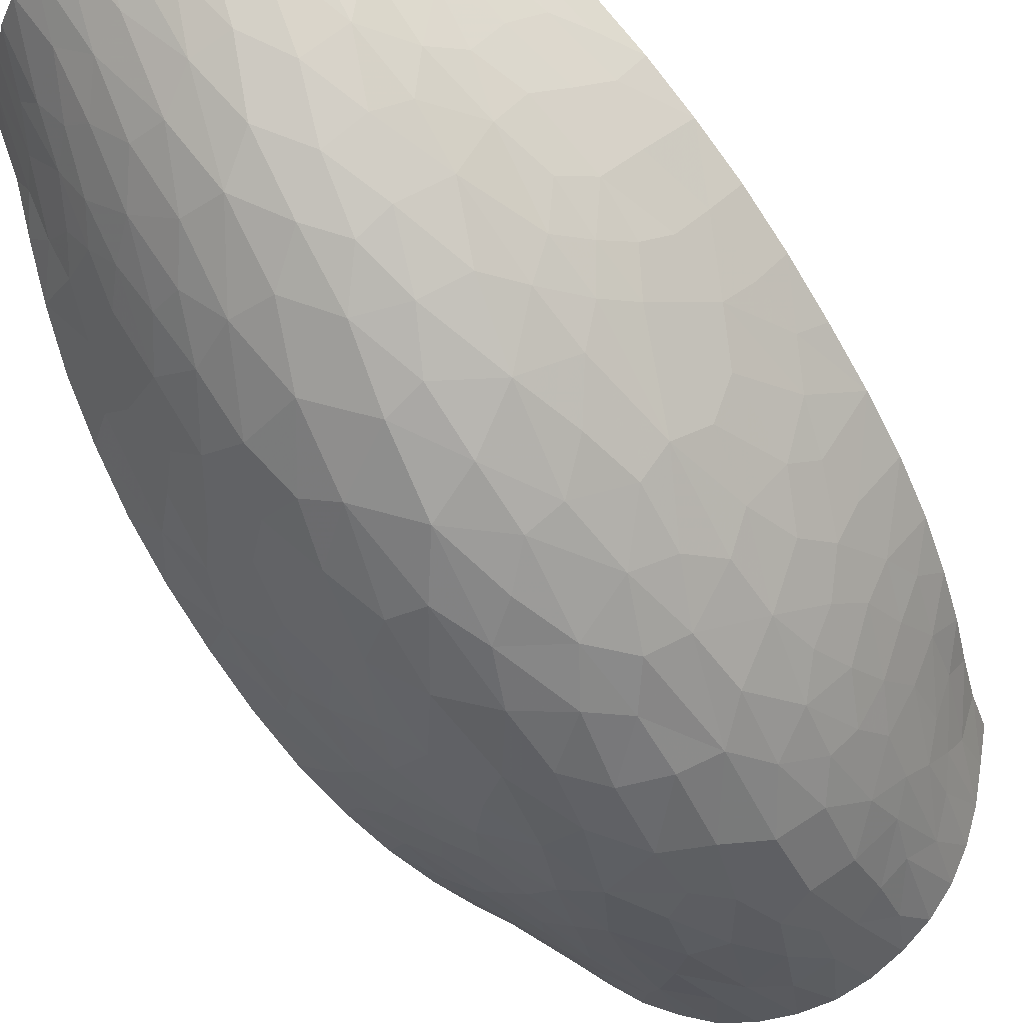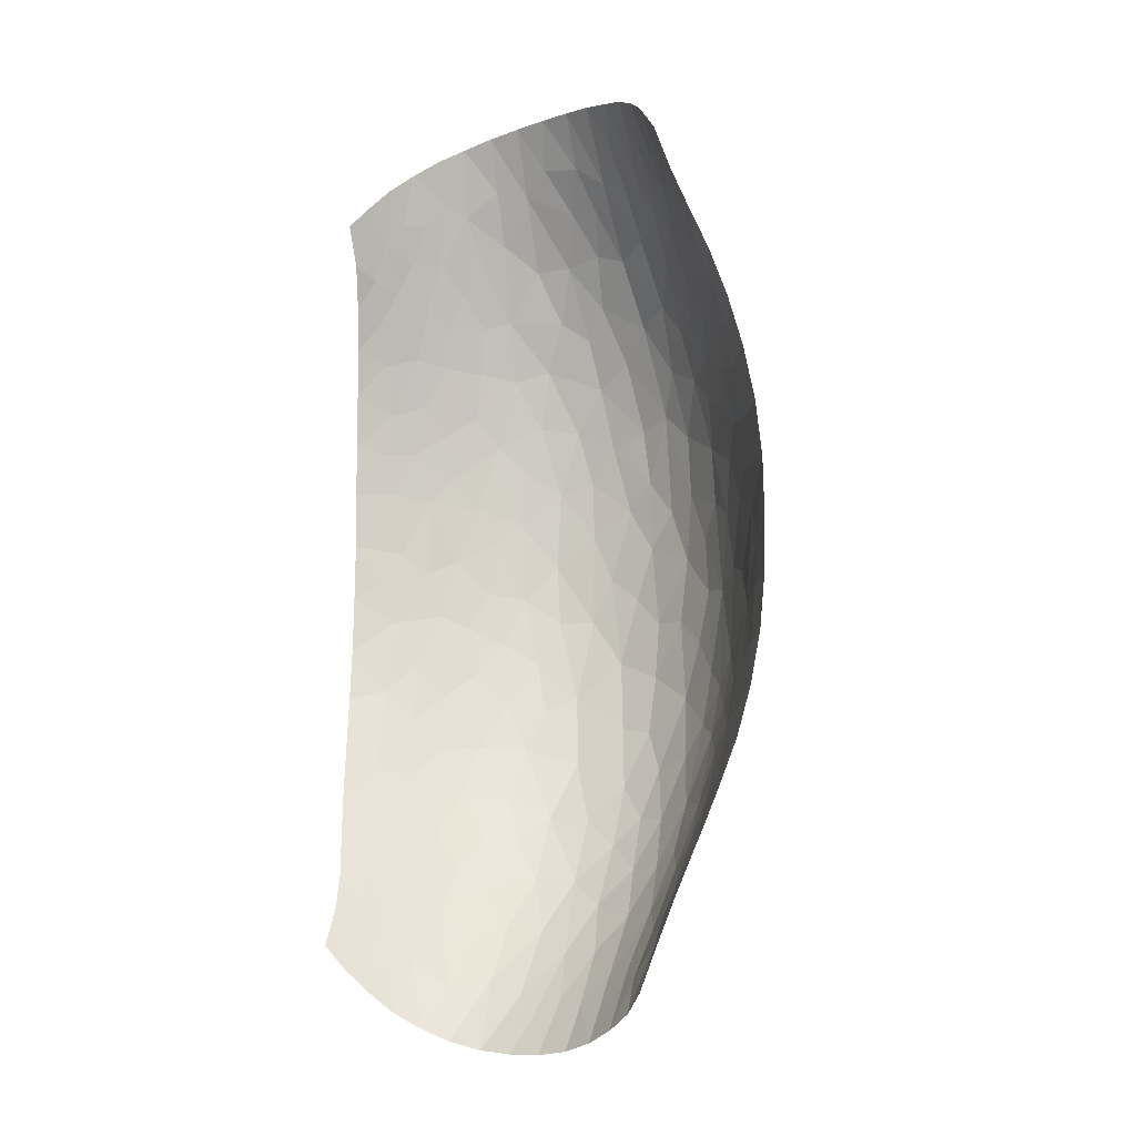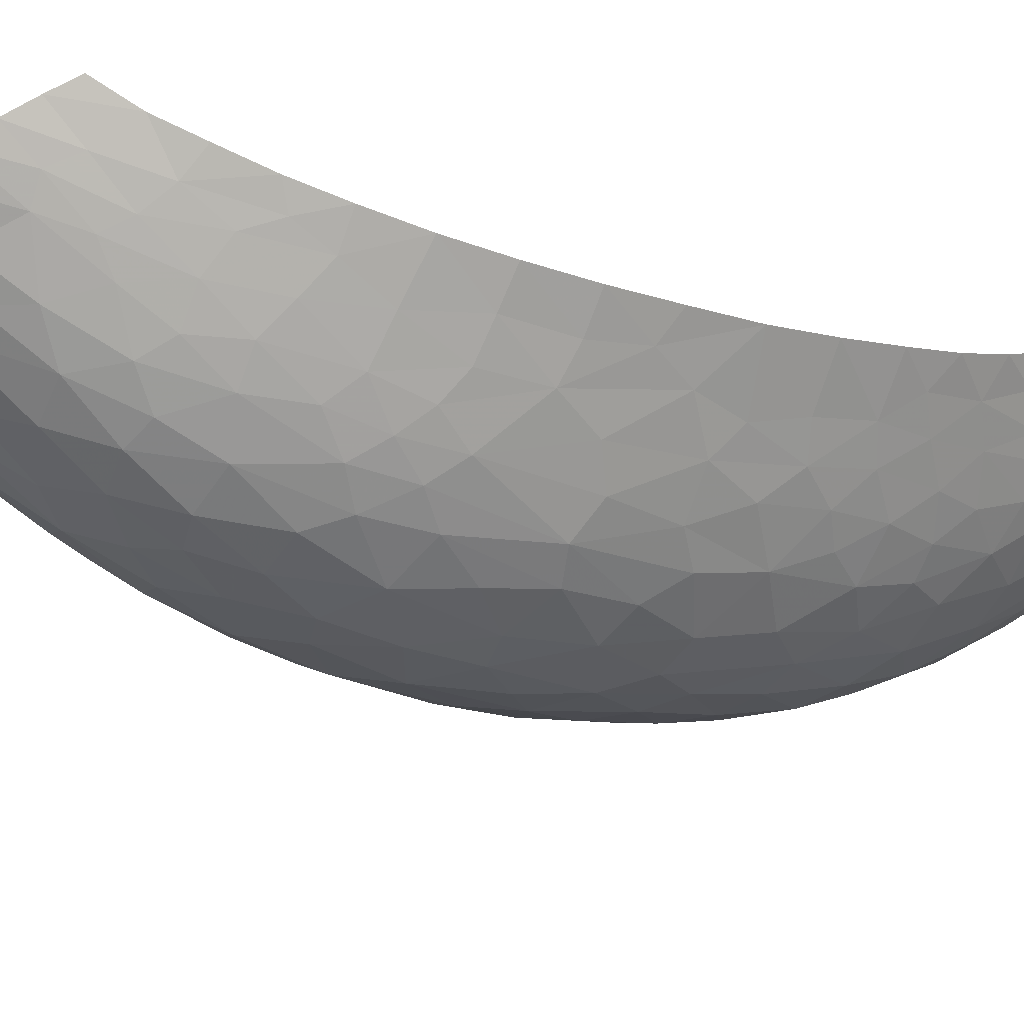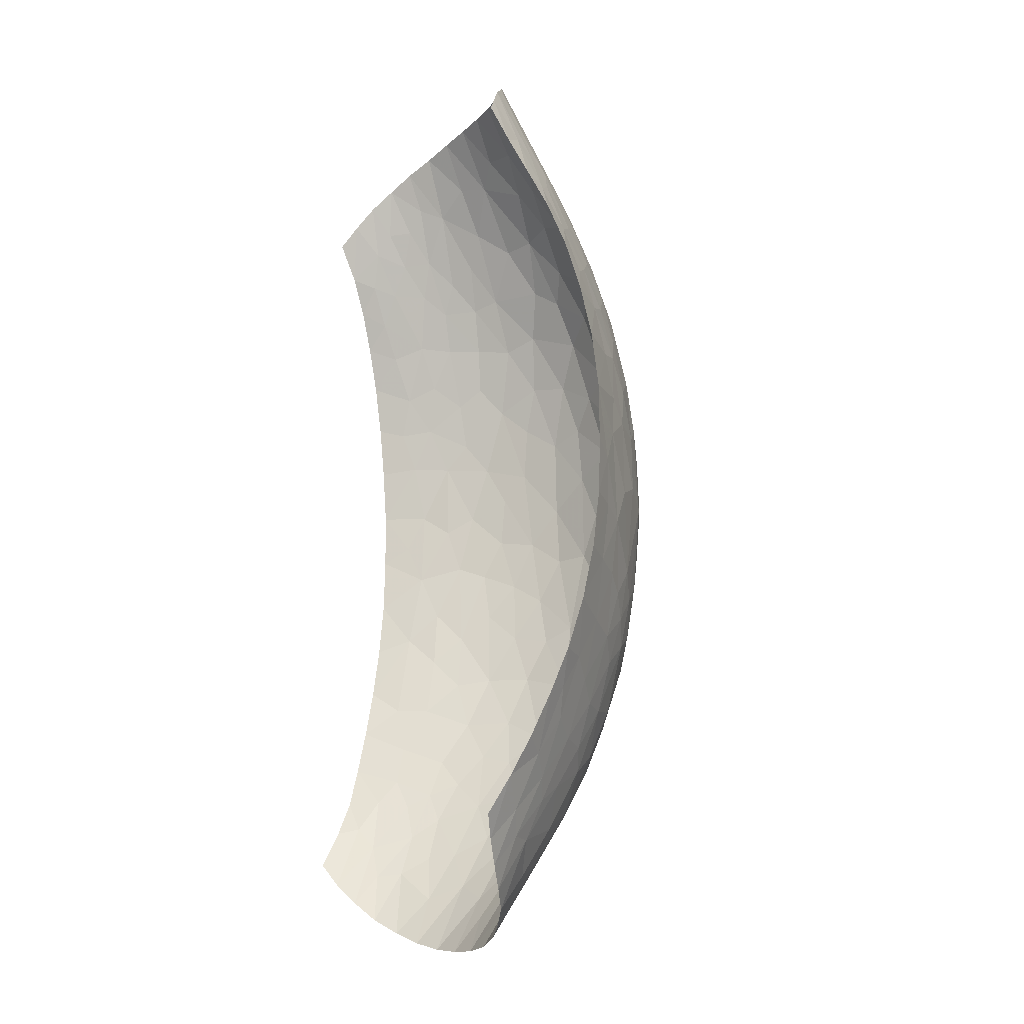
<metadata>
{"format":"obj","ext":"obj","renderer":"f3d","projection":"perspective","resolution":1024,"background":"white","views":[{"elev":-66.0,"azim":29.9,"up":"+Z"},{"elev":-17.7,"azim":33.8,"up":"+Y"},{"elev":-25.2,"azim":63.8,"up":"+Z"},{"elev":-18.8,"azim":60.5,"up":"+Y"}]}
</metadata>
<code>
v -0.07217 -0.1443 0.1057
v 0.07217 -0.1443 0.1057
v 0.07217 0.1443 0.1057
v -0.07217 0.1443 0.1057
v -7.787e-05 2.347e-06 0.004383
v -0.09384 8.457e-05 0.06926
v -5.792e-05 -0.1846 0.07368
v 0.09395 -3.182e-05 0.06946
v 0.000118 0.1848 0.07342
v 0.05009 -0.09575 0.04451
v -0.05023 0.09578 0.04438
v 0.05013 0.09576 0.04458
v 3.503e-05 -0.1031 0.02413
v 0.0441 -0.1739 0.08462
v 0.08631 -0.08235 0.07975
v 0.0735 -0.04629 0.05187
v 0.06306 -0.1268 0.07763
v 0.06879 -0.08893 0.06201
v 0.09216 -0.04308 0.07185
v 0.08401 -0.02257 0.05974
v 0.08275 -0.04452 0.06189
v 0.07602 -0.06683 0.06089
v 0.0779 -0.08303 0.07008
v 0.07869 -0.1155 0.09146
v 0.08961 -0.06337 0.0751
v 0.0711 -0.1056 0.07438
v 0.07103 -0.12 0.0839
v 0.05973 -0.1605 0.0961
v 0.07467 -0.1301 0.09781
v 0.06502 -0.1404 0.09009
v 0.06602 -0.1522 0.1012
v 0.09353 -0.02172 0.06996
v 0.0867 0.08299 0.07961
v 0.05708 0.01865 0.03096
v 0.06939 -0.01028 0.04262
v 0.07537 -0.02527 0.05019
v 0.08077 0.008894 0.055
v 0.04367 -0.04028 0.02225
v 0.06964 0.01877 0.04332
v 0.09264 0.04349 0.07174
v 0.0614 0.05831 0.04167
v 0.07857 0.04312 0.05646
v 0.06294 0.03608 0.03833
v 0.06996 0.04658 0.0475
v 0.07197 0.08209 0.06194
v 0.06839 0.0679 0.05202
v 0.06128 0.0911 0.05392
v 0.05711 0.07831 0.04385
v 0.03363 0.05811 0.01936
v 0.04903 0.0472 0.02763
v 0.0783 0.1156 0.0917
v 0.04394 0.174 0.08484
v 0.06524 0.1198 0.07539
v 0.06606 0.1024 0.06557
v 0.07601 0.09558 0.07377
v 0.0521 0.1241 0.06176
v 0.08268 0.1003 0.08524
v 0.0547 0.1068 0.05478
v 0.07677 0.0258 0.05188
v 0.04384 0.07594 0.03121
v 0.05251 0.06439 0.03508
v 0.01715 0.1308 0.04068
v 0.03315 0.1081 0.03667
v 0.04152 0.09509 0.03693
v 0.03052 0.08471 0.0257
v 0.01911 0.1055 0.02829
v -0.01793 0.1148 0.03259
v 0.009078 0.06777 0.01304
v 0.0009576 0.1177 0.03085
v 0.02219 0.07019 0.01714
v 0.01908 0.03229 0.0084
v -0.0001869 0.1522 0.05145
v -0.007998 0.08826 0.01865
v 0.03898 0.01564 0.01651
v 0.005338 0.1359 0.04109
v -0.009054 0.1346 0.04072
v -0.04402 0.1739 0.08503
v -0.0234 0.1821 0.07653
v -0.03069 0.144 0.0556
v -0.02183 0.1343 0.04455
v -0.01667 0.1604 0.06001
v -0.03647 0.1159 0.043
v 0.006467 0.0954 0.02137
v -0.008356 0.1072 0.02667
v 0.04793 0.02631 0.02358
v -0.0274 0.1634 0.06634
v -0.03441 0.1788 0.07986
v -0.04055 0.1541 0.06913
v -0.01175 0.184 0.07433
v -0.03383 0.07449 0.02399
v -0.08698 0.08241 0.07943
v -0.05983 0.1606 0.09607
v -0.04875 0.1254 0.05917
v -0.03981 0.09328 0.0344
v -0.02755 0.09695 0.02825
v -0.05339 0.1496 0.07968
v -0.04549 0.1133 0.04888
v -0.03957 0.1312 0.05442
v -0.0466 0.1587 0.07767
v 0.08621 -0.004454 0.06115
v 0.06013 -0.03995 0.03615
v 0.09381 0.02185 0.0696
v 0.0902 0.06408 0.07527
v 0.08099 0.0757 0.06962
v 0.07725 0.06309 0.06041
v 0.07347 0.1129 0.08215
v 0.05982 0.1609 0.09587
v 0.06659 0.1368 0.09
v 0.05658 0.1444 0.08031
v 0.06624 0.1525 0.101
v 0.0626 0.1339 0.08173
v 0.05248 0.1679 0.09005
v 0.05773 0.1291 0.07144
v 0.04259 0.1193 0.04962
v 0.0399 0.1494 0.06594
v 0.0305 0.1326 0.04814
v 0.04434 0.1335 0.05975
v 0.02343 0.1817 0.0767
v 0.01977 0.1567 0.0588
v 0.03048 0.1504 0.05967
v 0.01196 0.1839 0.07432
v 0.008548 0.1654 0.0617
v 0.01143 0.1491 0.05087
v -0.001597 0.03711 0.006573
v 0.007725 0.01984 0.005323
v 0.02285 -0.01378 0.00893
v 0.009584 0.04639 0.009038
v -0.005923 0.06282 0.01172
v -0.02007 0.07177 0.0168
v -0.03337 0.01704 0.01277
v -0.03007 0.04718 0.01526
v -0.05875 0.04068 0.03485
v -0.01805 0.02848 0.008404
v -0.04536 0.0358 0.02266
v -0.0491 0.06652 0.03237
v -0.01966 -0.006778 0.007007
v -0.0169 0.05106 0.01116
v -0.05881 -0.02911 0.03343
v -0.04094 0.05643 0.02383
v -0.0114 0.01003 0.005548
v -0.004233 -0.05365 0.009582
v -0.04027 -0.02381 0.0177
v -0.05603 0.005939 0.0288
v -0.007534 -0.02582 0.005309
v -0.02458 -0.03939 0.01145
v 0.009668 -0.03442 0.007119
v 0.0106 -0.01212 0.005597
v 0.01622 -0.07421 0.01624
v 0.008583 -0.05717 0.01079
v -4.947e-05 -0.07859 0.01569
v 0.02692 -0.0466 0.01344
v -0.02774 -0.08958 0.02576
v -0.01334 -0.09079 0.0213
v -0.02151 -0.06715 0.01606
v -0.04428 -0.1738 0.08431
v -0.04092 -0.06079 0.02406
v -0.01866 -0.1359 0.04429
v -0.0127 -0.1163 0.03124
v -0.027 -0.1146 0.03663
v 0.006943 -0.1462 0.04767
v -0.04723 -0.09602 0.04258
v -0.0393 -0.141 0.06037
v 0.0004202 -0.127 0.03549
v -0.0367 -0.09969 0.03564
v -0.04317 -0.08066 0.03234
v -0.04073 -0.1192 0.04843
v -0.05515 -0.05955 0.03537
v -0.006275 -0.1452 0.04701
v 0.02673 -0.115 0.03601
v -0.08707 -0.08262 0.08028
v -0.03063 -0.134 0.04949
v -0.02356 -0.1819 0.07623
v -0.0002547 -0.164 0.05951
v 0.01297 -0.114 0.03049
v -0.06266 -0.1178 0.07117
v -0.01716 -0.1612 0.06032
v 0.02317 -0.1819 0.07658
v 0.01788 -0.1332 0.04209
v 0.02215 -0.09526 0.025
v -0.05144 -0.1246 0.06194
v -0.02911 -0.1549 0.06168
v 0.01179 -0.184 0.07427
v 0.02018 -0.1581 0.05934
v 0.01065 -0.09311 0.02109
v 0.03766 -0.09216 0.0324
v -0.03441 -0.1786 0.07987
v -0.03955 -0.1598 0.07215
v -0.05957 -0.1607 0.09624
v -0.05263 -0.1484 0.07846
v -0.03241 -0.006736 0.0121
v -0.04455 0.003351 0.01909
v -0.05109 -0.0156 0.02485
v -0.0486 -0.04034 0.02599
v -0.05385 0.02575 0.02829
v 0.03447 -0.02556 0.01484
v -0.03546 -0.04379 0.01751
v -0.09241 -0.04276 0.07203
v -0.01192 -0.1838 0.07443
v -0.05985 -0.09774 0.05609
v 0.03403 -0.1786 0.08036
v 0.04068 -0.1417 0.06155
v 0.03928 -0.1604 0.07279
v 0.05212 -0.1489 0.0784
v 0.03112 -0.1543 0.06272
v 0.0321 -0.1331 0.04921
v 0.05848 -0.149 0.08634
v 0.04371 -0.1192 0.0505
v 0.05231 -0.1275 0.06484
v 0.04926 -0.06791 0.03272
v 0.0312 -0.07206 0.02146
v -0.04717 -0.142 0.06836
v -0.05601 -0.1321 0.07198
v -0.07825 -0.1164 0.09123
v -0.06434 -0.1364 0.08616
v -0.07395 -0.0493 0.05341
v -0.008923 -0.1698 0.06432
v -0.05807 -0.113 0.06268
v -0.05139 -0.1085 0.05271
v -0.05706 -0.08048 0.04502
v -0.06463 -0.0611 0.04616
v -0.06709 -0.0388 0.04322
v -0.07004 -0.004975 0.04278
v -0.07336 -0.09064 0.06829
v -0.07146 -0.07274 0.05787
v -0.09013 -0.06338 0.07574
v -0.08046 -0.07184 0.06781
v 0.03702 -0.1111 0.04066
v 0.05644 -0.1343 0.07394
v 0.06174 -0.1106 0.06547
v 0.05947 -0.09522 0.05414
v 0.06503 -0.06936 0.04921
v 0.05166 -0.04854 0.02999
v 0.04077 -0.06108 0.02433
v -0.05858 -0.1493 0.08669
v -0.07098 -0.1158 0.08095
v -0.0697 -0.1063 0.07284
v -0.08286 -0.1006 0.08566
v -0.06629 -0.1529 0.1015
v -0.07429 -0.13 0.09798
v -0.07072 -0.128 0.09011
v 0.05257 -0.1114 0.0552
v 0.06561 -0.05146 0.04434
v 0.05619 -0.07715 0.0428
v 0.05771 -0.05909 0.03813
v 0.0316 0.03534 0.01419
v 0.05004 -0.009193 0.02342
v 0.03979 -0.006103 0.01631
v 0.06023 -0.004219 0.03276
v -0.005817 0.1683 0.0632
v -0.06751 0.09915 0.06529
v -0.05266 0.1679 0.09013
v 0.07452 0.1302 0.09855
v 0.04782 0.1546 0.07651
v 0.03418 0.1784 0.0799
v 0.02916 0.1669 0.06977
v 0.02656 0.01079 0.009493
v 0.01037 -0.1669 0.06253
v -0.0526 -0.1681 0.09035
v 0.05261 -0.168 0.09048
v -0.0618 -0.009536 0.03445
v -0.0657 0.01871 0.03869
v -0.09241 0.04308 0.07185
v -0.08111 0.02039 0.05571
v -0.07378 0.0129 0.04715
v -0.07189 0.04281 0.0488
v -0.08214 -0.0088 0.0562
v -0.07581 -0.02695 0.05122
v -0.09352 -0.02159 0.06981
v -0.08349 -0.03817 0.06121
v -0.06258 0.07165 0.04726
v -0.08201 0.04445 0.06058
v -0.09014 0.06337 0.07506
v -0.07774 0.07629 0.06622
v -0.07441 0.06146 0.0567
v -0.08649 0.006527 0.06129
v -0.09352 0.02165 0.06971
v -0.06417 0.05297 0.0431
v -0.05434 0.07804 0.04118
v -0.07874 0.1156 0.09093
v -0.08329 0.06031 0.0665
v -0.06863 0.08089 0.05784
v -0.0595 0.0969 0.05469
v -0.07674 0.09529 0.0745
v -0.06729 0.1229 0.08004
v -0.08306 0.09989 0.08485
v -0.07471 0.1101 0.08133
v -0.05929 0.1213 0.06853
v -0.05555 0.1132 0.05934
v -0.0526 0.1358 0.06968
v -0.06016 0.1352 0.07859
v -0.07461 0.13 0.09775
v -0.06617 0.1524 0.1012
v -0.0653 0.1405 0.09012
v -0.05928 0.1491 0.08705
v -0.07122 0.1264 0.08873
v 0.08231 -0.09928 0.08522
v 0.07811 -0.09544 0.07726
f 16 21 36
f 153 13 150
f 83 70 66
f 124 133 140
f 13 153 158
f 163 13 158
f 242 36 101
f 65 70 49
f 25 22 23
f 208 241 207
f 275 266 263
f 271 262 276
f 117 114 56
f 48 47 12
f 140 136 144
f 148 210 151
f 178 183 205
f 23 18 26
f 36 37 35
f 19 20 21
f 26 297 23
f 31 29 30
f 241 229 230
f 230 18 231
f 25 21 22
f 37 39 35
f 8 100 32
f 22 21 16
f 36 21 20
f 18 23 22
f 22 16 231
f 18 229 26
f 25 19 21
f 17 27 26
f 29 24 27
f 23 15 25
f 297 15 23
f 17 228 206
f 296 27 24
f 29 31 2
f 28 30 206
f 30 27 17
f 29 27 30
f 20 19 32
f 30 28 31
f 34 248 39
f 50 34 43
f 10 243 209
f 20 32 100
f 35 248 101
f 36 20 100
f 101 36 35
f 44 46 41
f 60 48 12
f 50 245 85
f 146 126 147
f 42 59 102
f 34 39 43
f 37 59 39
f 102 40 42
f 105 46 44
f 104 103 33
f 39 44 43
f 39 59 44
f 70 245 49
f 103 105 40
f 41 43 44
f 112 253 109
f 47 48 46
f 105 44 42
f 46 45 47
f 55 54 45
f 45 54 47
f 50 61 60
f 46 48 41
f 60 12 64
f 85 34 50
f 43 41 50
f 61 48 60
f 54 56 58
f 106 55 57
f 111 107 109
f 58 12 47
f 45 104 55
f 53 113 54
f 106 57 51
f 53 54 55
f 53 106 111
f 119 62 116
f 54 58 47
f 55 33 57
f 114 58 56
f 102 59 37
f 44 59 42
f 63 64 114
f 49 50 60
f 50 41 61
f 48 61 41
f 78 86 81
f 65 60 64
f 12 58 114
f 60 65 49
f 114 64 12
f 65 64 63
f 62 66 63
f 63 66 65
f 62 69 66
f 245 70 71
f 69 62 75
f 84 95 73
f 69 84 83
f 66 69 83
f 119 116 120
f 76 84 69
f 66 70 65
f 70 68 127
f 125 127 124
f 74 245 256
f 76 67 84
f 75 76 69
f 94 95 82
f 124 140 125
f 147 256 125
f 246 74 247
f 123 62 119
f 75 72 76
f 76 80 67
f 81 79 80
f 86 79 81
f 80 82 67
f 89 78 81
f 79 86 88
f 81 76 72
f 82 80 79
f 76 81 80
f 249 81 72
f 98 88 93
f 94 82 97
f 73 68 83
f 70 83 68
f 95 84 67
f 83 84 73
f 245 50 49
f 246 85 74
f 77 88 87
f 86 87 88
f 91 273 283
f 86 78 87
f 98 82 79
f 131 134 130
f 249 89 81
f 137 128 129
f 92 294 251
f 94 97 11
f 77 99 88
f 291 292 4
f 135 94 278
f 95 94 90
f 95 90 129
f 82 95 67
f 295 279 286
f 99 289 88
f 98 97 82
f 97 93 288
f 88 98 79
f 97 98 93
f 251 99 77
f 99 96 289
f 102 100 8
f 36 100 37
f 35 39 248
f 210 233 151
f 55 104 33
f 100 102 37
f 104 105 103
f 105 104 45
f 46 105 45
f 105 42 40
f 108 110 107
f 53 55 106
f 106 51 108
f 111 106 108
f 110 252 3
f 253 112 52
f 113 109 253
f 107 111 108
f 252 110 108
f 113 111 109
f 54 113 56
f 109 107 112
f 111 113 53
f 117 56 253
f 63 114 116
f 123 72 75
f 63 116 62
f 117 116 114
f 119 120 255
f 56 113 253
f 117 115 120
f 9 249 122
f 254 118 255
f 122 72 123
f 117 120 116
f 115 254 255
f 119 121 122
f 119 118 121
f 9 122 121
f 62 123 75
f 119 122 123
f 73 128 68
f 127 128 124
f 5 147 125
f 127 125 71
f 146 147 144
f 195 126 151
f 70 127 71
f 128 127 68
f 73 129 128
f 131 133 137
f 95 129 73
f 129 90 131
f 134 139 135
f 194 191 134
f 90 94 135
f 133 131 130
f 265 132 277
f 138 260 221
f 133 130 136
f 137 124 128
f 139 131 90
f 194 134 132
f 278 94 11
f 134 135 132
f 142 190 191
f 136 130 190
f 131 137 129
f 124 137 133
f 213 235 237
f 145 141 144
f 131 139 134
f 90 135 139
f 140 5 125
f 133 136 140
f 149 146 141
f 140 144 5
f 154 145 196
f 145 144 136
f 261 222 260
f 138 193 192
f 136 190 145
f 144 141 146
f 154 156 152
f 145 154 141
f 150 148 149
f 149 151 146
f 147 126 256
f 144 147 5
f 163 174 13
f 146 151 126
f 150 149 141
f 151 149 148
f 142 196 145
f 150 13 184
f 179 185 210
f 195 151 38
f 187 162 211
f 168 163 158
f 154 150 141
f 152 159 158
f 152 153 154
f 154 153 150
f 193 142 192
f 164 159 152
f 216 173 168
f 159 157 158
f 171 162 181
f 152 158 153
f 163 168 160
f 152 165 164
f 166 171 159
f 183 204 205
f 174 179 184
f 165 156 167
f 167 219 165
f 166 159 164
f 212 217 175
f 168 158 157
f 174 163 178
f 165 152 156
f 166 164 161
f 156 193 167
f 161 164 165
f 199 217 218
f 166 162 171
f 223 226 170
f 162 166 180
f 176 168 157
f 177 183 257
f 174 178 169
f 184 179 148
f 176 157 181
f 221 220 167
f 159 171 157
f 160 168 173
f 186 172 181
f 168 176 216
f 178 163 160
f 174 169 179
f 188 214 238
f 189 155 187
f 181 157 171
f 7 173 216
f 160 183 178
f 173 7 257
f 200 202 204
f 205 207 227
f 169 185 179
f 218 166 161
f 212 214 234
f 181 187 186
f 172 176 181
f 160 173 257
f 7 182 257
f 202 200 14
f 150 184 148
f 174 184 13
f 209 185 10
f 233 209 232
f 211 162 180
f 187 181 162
f 155 186 187
f 212 180 217
f 234 214 188
f 258 155 189
f 191 190 130
f 145 190 142
f 134 191 130
f 260 192 143
f 142 191 192
f 143 192 191
f 167 193 138
f 193 156 196
f 261 194 132
f 191 194 143
f 247 38 246
f 126 195 247
f 193 196 142
f 154 196 156
f 219 199 218
f 197 225 269
f 176 172 198
f 219 220 224
f 202 203 201
f 177 200 204
f 169 227 185
f 203 202 14
f 204 202 201
f 206 259 28
f 208 207 201
f 204 201 205
f 204 183 177
f 207 205 201
f 178 205 169
f 17 206 30
f 259 206 203
f 201 203 208
f 227 10 185
f 203 228 208
f 228 229 208
f 231 243 230
f 243 244 209
f 179 210 148
f 233 185 209
f 212 211 180
f 187 211 189
f 212 175 214
f 211 212 189
f 235 214 175
f 240 235 213
f 238 239 1
f 215 220 221
f 223 224 226
f 176 198 216
f 7 216 198
f 218 217 180
f 236 217 199
f 166 218 180
f 219 218 161
f 165 219 161
f 220 219 167
f 221 167 138
f 220 215 224
f 221 260 222
f 222 266 267
f 143 194 261
f 264 266 222
f 199 223 236
f 219 224 199
f 269 225 226
f 199 224 223
f 215 226 224
f 215 269 226
f 170 226 225
f 205 227 169
f 10 227 207
f 206 228 203
f 229 228 17
f 26 229 17
f 230 229 18
f 22 231 18
f 10 207 241
f 16 242 231
f 243 231 244
f 246 232 101
f 233 232 38
f 151 233 38
f 185 233 210
f 258 234 188
f 212 234 189
f 175 236 235
f 223 237 236
f 236 175 217
f 237 223 170
f 235 240 214
f 236 237 235
f 238 240 239
f 240 238 214
f 213 239 240
f 229 241 208
f 10 241 230
f 36 242 16
f 101 232 244
f 230 243 10
f 244 231 242
f 101 244 242
f 209 244 232
f 256 245 71
f 85 245 74
f 246 38 232
f 85 246 34
f 247 74 256
f 38 247 195
f 34 246 248
f 101 248 246
f 122 249 72
f 89 249 9
f 250 288 287
f 289 290 287
f 52 115 253
f 99 251 96
f 108 51 252
f 117 253 115
f 119 255 118
f 115 52 254
f 115 255 120
f 125 256 71
f 247 256 126
f 177 257 182
f 160 257 183
f 192 260 138
f 234 258 189
f 203 14 259
f 261 260 143
f 263 265 271
f 222 261 264
f 265 261 132
f 263 264 265
f 6 275 276
f 265 264 261
f 266 264 263
f 278 277 135
f 272 273 91
f 268 197 269
f 221 267 215
f 222 267 221
f 266 268 269
f 215 267 269
f 266 6 268
f 269 267 266
f 281 270 282
f 273 274 281
f 273 280 274
f 262 271 280
f 272 280 273
f 273 250 283
f 271 265 274
f 277 274 265
f 281 274 270
f 263 271 276
f 6 266 275
f 135 277 132
f 263 276 275
f 274 277 270
f 282 278 11
f 277 278 270
f 262 280 272
f 279 285 286
f 274 280 271
f 270 278 282
f 273 281 250
f 11 97 288
f 250 281 282
f 286 250 284
f 285 91 283
f 287 284 250
f 92 292 293
f 250 286 283
f 286 285 283
f 286 284 295
f 288 250 282
f 287 288 289
f 288 282 11
f 289 288 93
f 289 93 88
f 290 289 96
f 96 251 294
f 284 287 290
f 279 295 291
f 284 290 293
f 290 96 294
f 291 293 292
f 92 293 294
f 290 294 293
f 284 293 295
f 291 295 293
f 27 297 26
f 296 297 27
f 15 297 296

</code>
